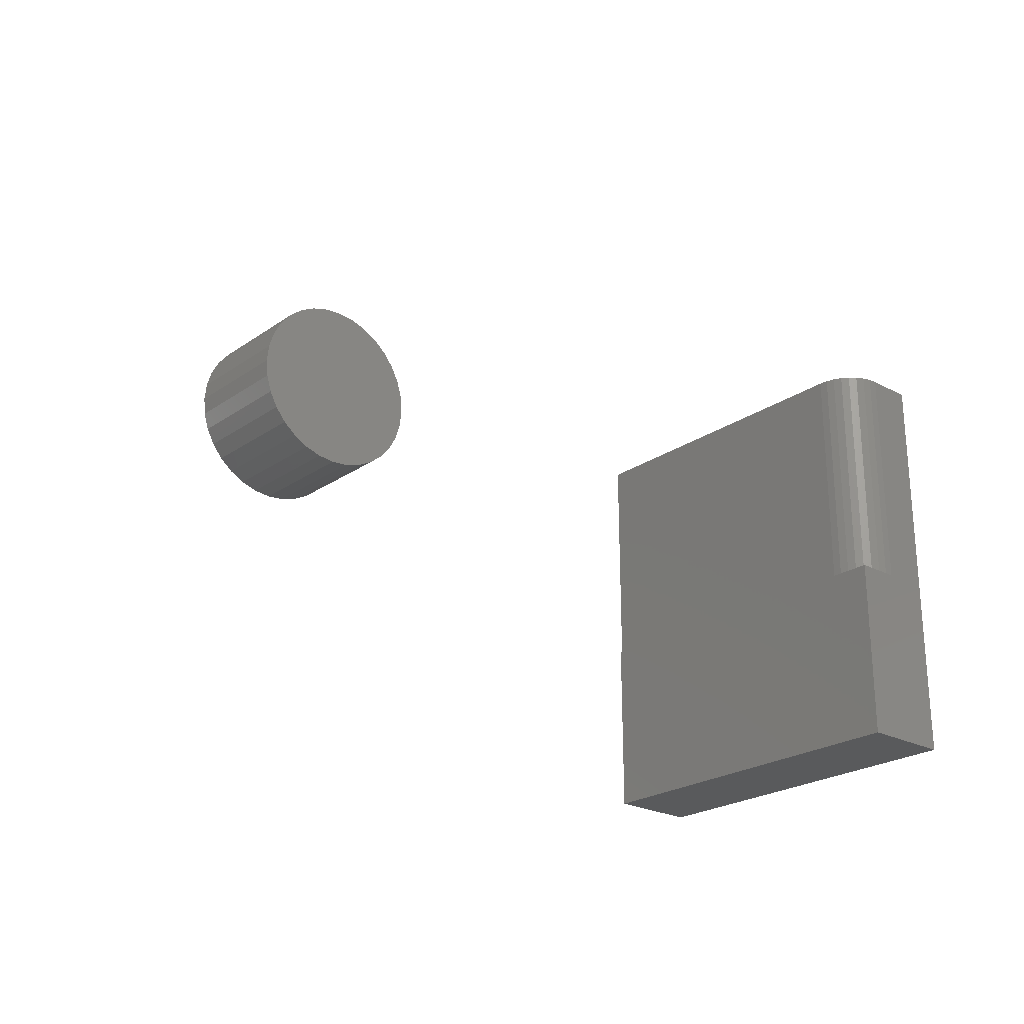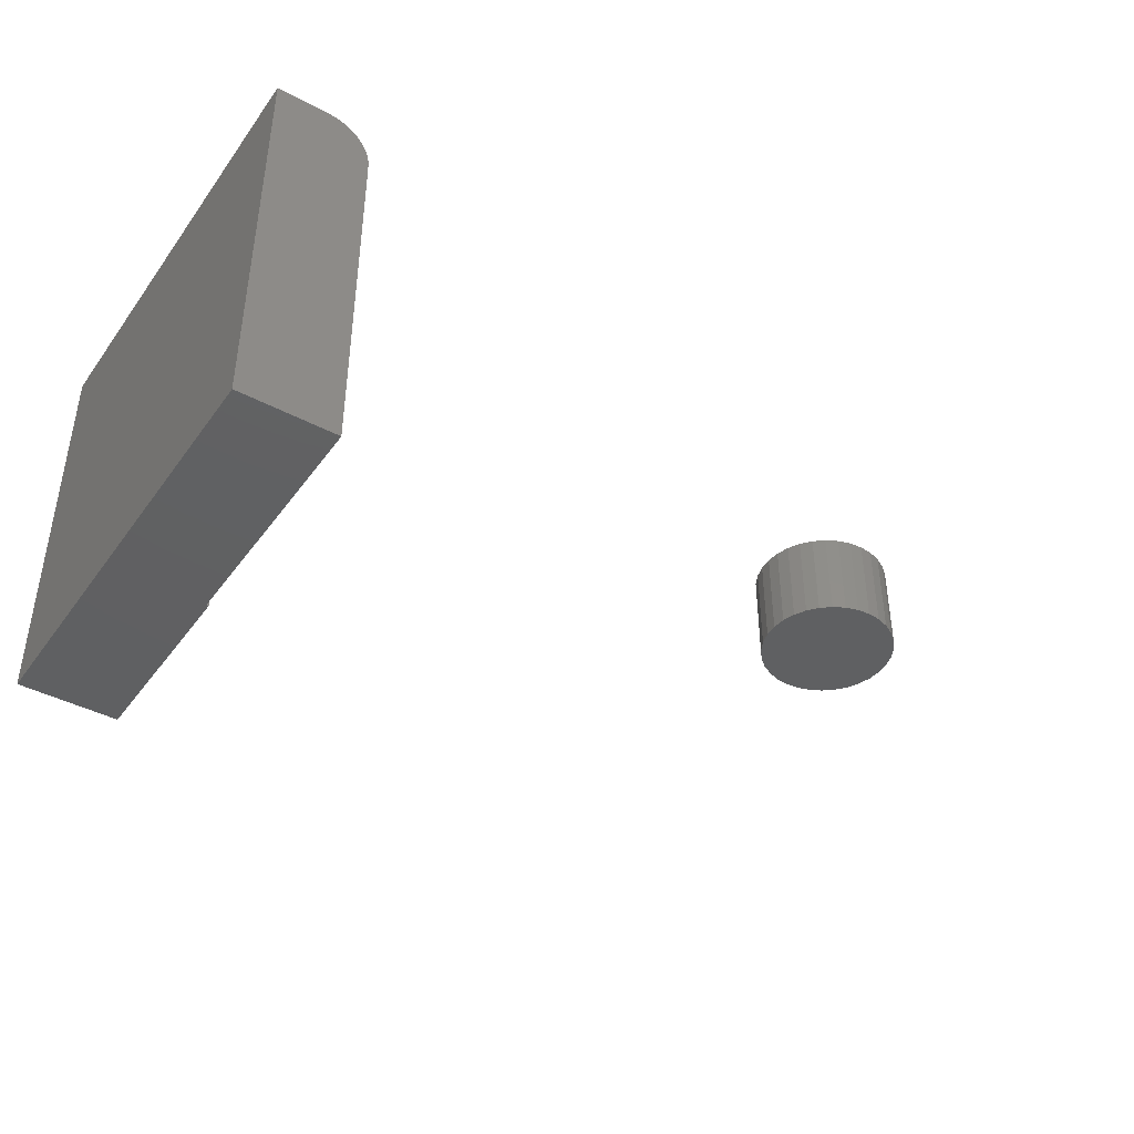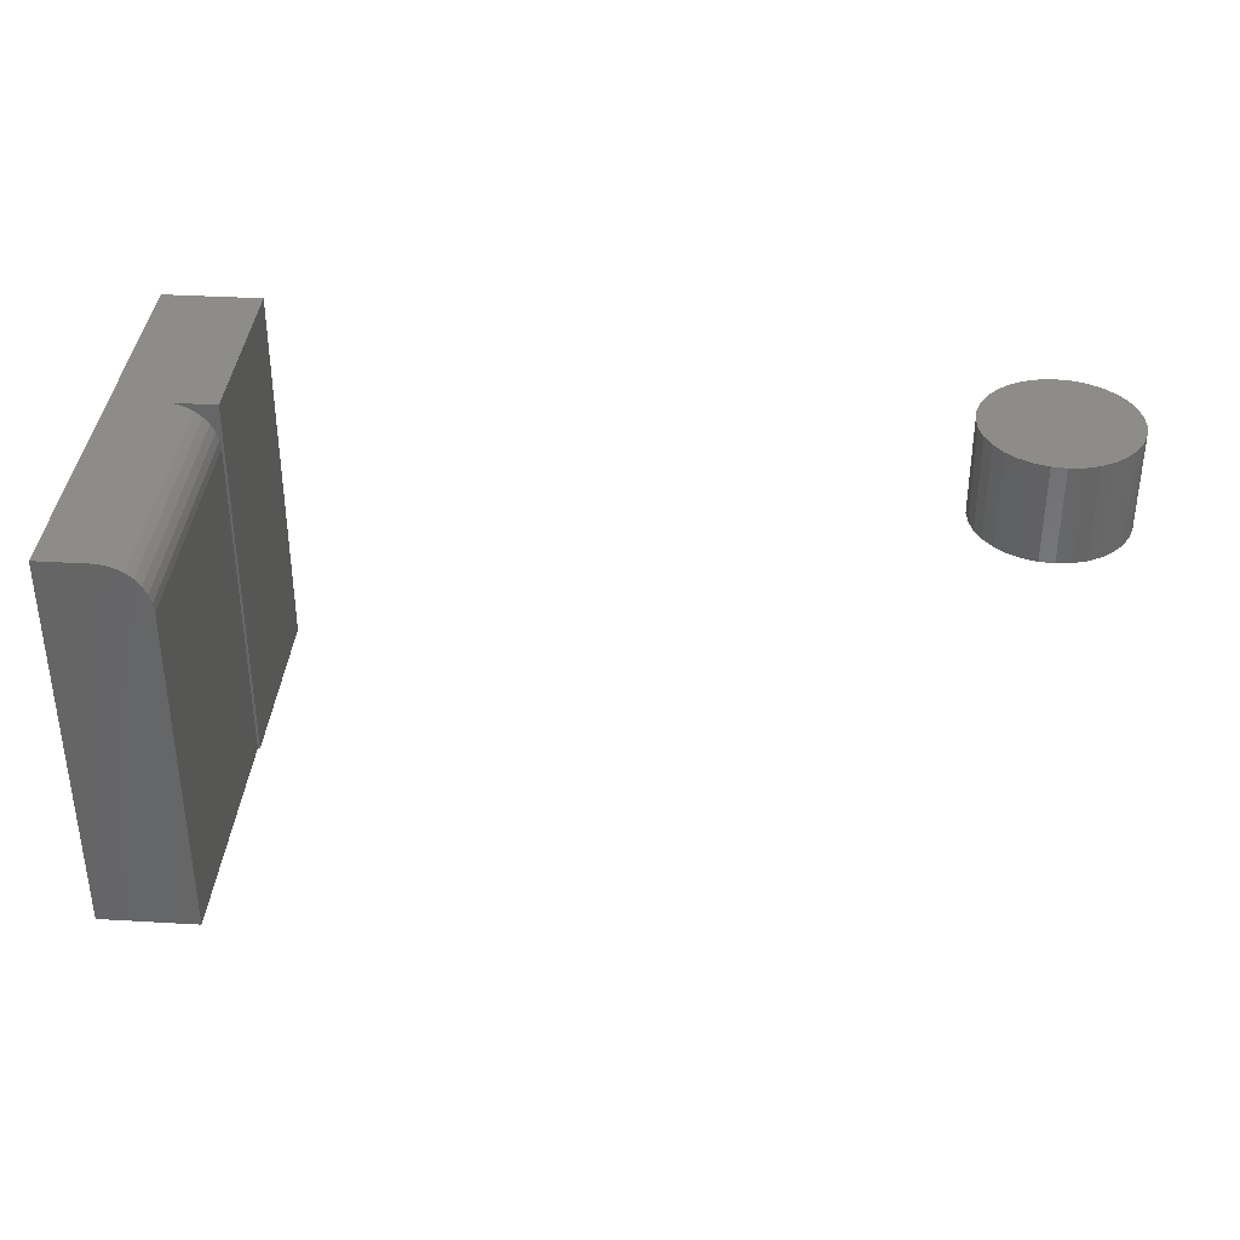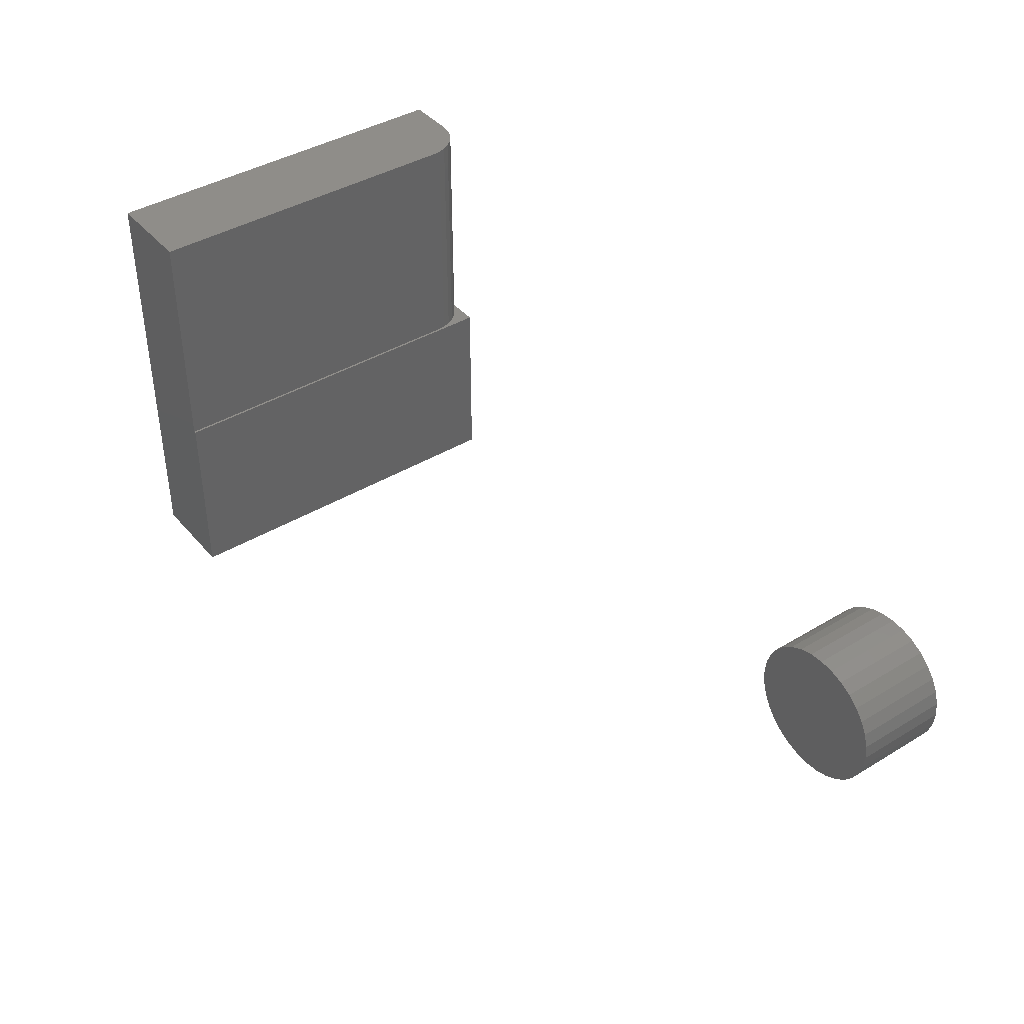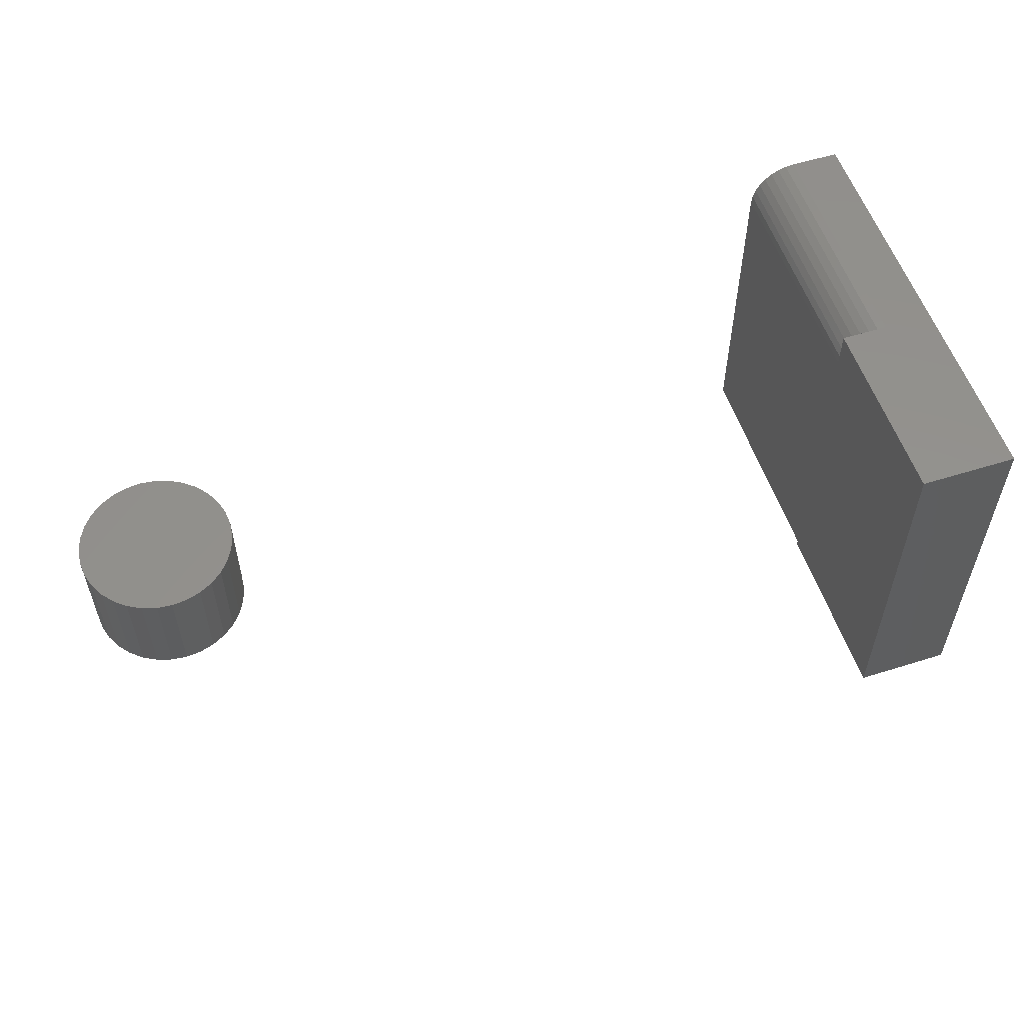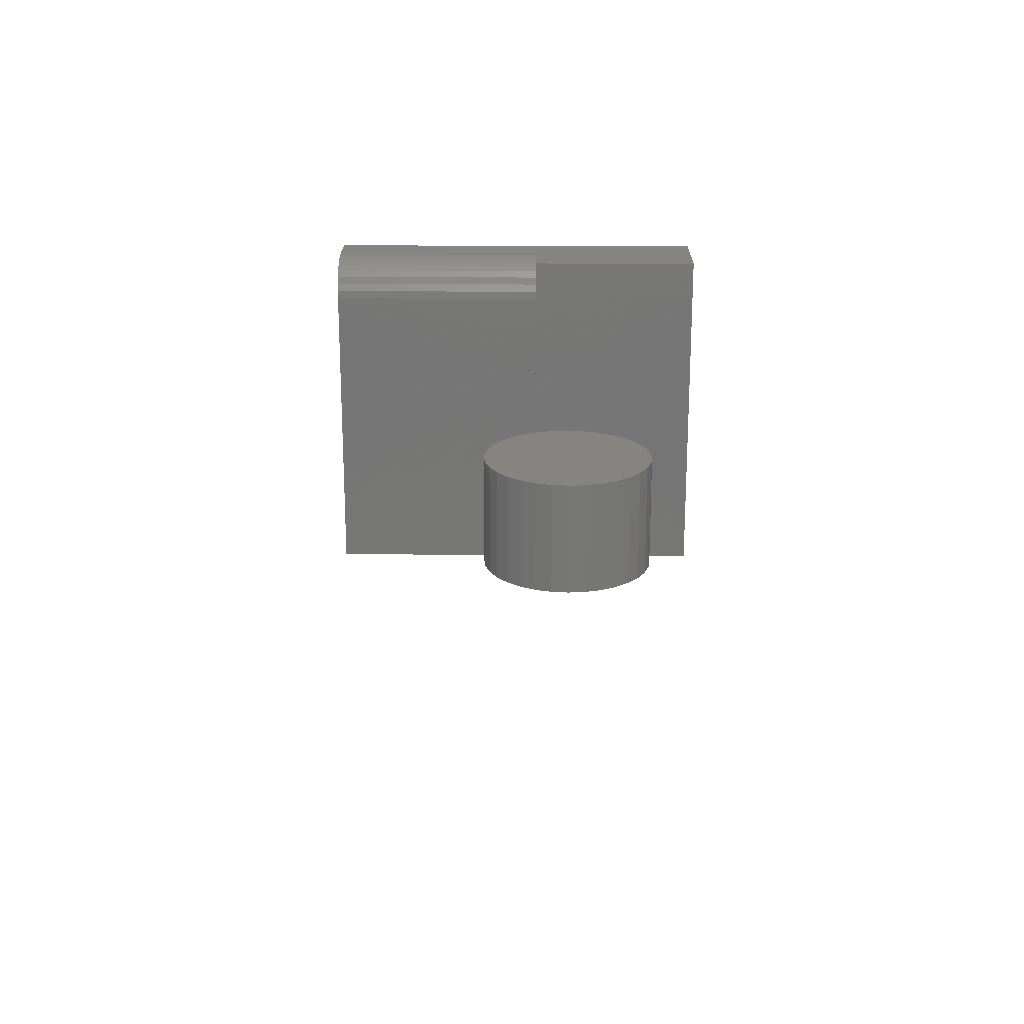
<metadata>
{"format":"stl","ext":"stl","renderer":"f3d","projection":"perspective","resolution":1024,"background":"white","views":[{"elev":-23.7,"azim":138.6,"up":"+Z"},{"elev":-41.3,"azim":-32.9,"up":"+Y"},{"elev":36.4,"azim":4.4,"up":"+Y"},{"elev":40.9,"azim":53.7,"up":"+Z"},{"elev":55.8,"azim":161.8,"up":"+Y"},{"elev":20.7,"azim":90.6,"up":"+Y"}]}
</metadata>
<code>
# stl→obj: 94 verts, 180 faces
v -0.6344 -0.05469 0.007812
v -0.6354 -0.04402 0.007812
v -0.6385 -0.03376 0.007812
v -0.6436 -0.0243 0.007812
v -0.6504 -0.01602 0.007812
v -0.6587 -0.009217 0.007812
v -0.6681 -0.004163 0.007812
v -0.6784 -0.001051 0.007812
v -0.6891 2.325e-17 0.007812
v -0.75 1.648e-17 0.007812
v -0.75 -0.4688 0.007812
v -0.6344 -0.4688 0.007812
v -0.6316 1.37e-19 -0.5234
v -0.75 -1.301e-17 -0.5234
v -0.6316 6.711e-18 -0.405
v -0.6891 6.765e-18 -0.2891
v -0.6316 1.315e-17 -0.2891
v -0.75 -0.4688 -0.5234
v -0.6316 -0.4688 -0.5234
v -0.6316 -0.4688 -0.405
v -0.6316 -0.4688 -0.2891
v -0.6344 -0.4688 -0.2891
v -0.6344 -0.05469 -0.2891
v -0.6784 -0.001051 -0.2891
v -0.6681 -0.004163 -0.2891
v -0.6587 -0.009217 -0.2891
v -0.6504 -0.01602 -0.2891
v -0.6436 -0.0243 -0.2891
v -0.6385 -0.03376 -0.2891
v -0.6354 -0.04402 -0.2891
v 0.2332 -0.1172 -0.2345
v 0.2678 -0.1172 -0.2345
v 0.2505 -0.1172 -0.2328
v 0.2166 -0.1172 -0.2396
v 0.2844 -0.1172 -0.2396
v 0.2012 -0.1172 -0.2478
v 0.2997 -0.1172 -0.2478
v 0.1878 -0.1172 -0.2588
v 0.3132 -0.1172 -0.2588
v 0.3132 -0.1172 -0.3841
v 0.2012 -0.1172 -0.3952
v 0.2997 -0.1172 -0.3952
v 0.2166 -0.1172 -0.4034
v 0.2844 -0.1172 -0.4034
v 0.2332 -0.1172 -0.4084
v 0.2678 -0.1172 -0.4084
v 0.2505 -0.1172 -0.4101
v 0.3242 -0.1172 -0.2722
v 0.1768 -0.1172 -0.2722
v 0.3324 -0.1172 -0.2875
v 0.1686 -0.1172 -0.2875
v 0.3374 -0.1172 -0.3042
v 0.1635 -0.1172 -0.3042
v 0.3391 -0.1172 -0.3215
v 0.1618 -0.1172 -0.3215
v 0.3374 -0.1172 -0.3388
v 0.1635 -0.1172 -0.3388
v 0.3324 -0.1172 -0.3554
v 0.1686 -0.1172 -0.3554
v 0.3242 -0.1172 -0.3707
v 0.1768 -0.1172 -0.3707
v 0.1878 -0.1172 -0.3841
v 0.2505 9.559e-17 -0.2328
v 0.2678 9.74e-17 -0.2345
v 0.2332 9.356e-17 -0.2345
v 0.2166 9.141e-17 -0.2396
v 0.2844 9.894e-17 -0.2396
v 0.2012 8.921e-17 -0.2478
v 0.2997 1.001e-16 -0.2478
v 0.1878 8.705e-17 -0.2588
v 0.3132 1.01e-16 -0.2588
v 0.2997 9.12e-17 -0.3952
v 0.2012 8.026e-17 -0.3952
v 0.3132 9.336e-17 -0.3841
v 0.2166 8.147e-17 -0.4034
v 0.2844 8.9e-17 -0.4034
v 0.2332 8.301e-17 -0.4084
v 0.2678 8.685e-17 -0.4084
v 0.2505 8.482e-17 -0.4101
v 0.1878 7.944e-17 -0.3841
v 0.1768 7.903e-17 -0.3707
v 0.3242 9.54e-17 -0.3707
v 0.1686 7.905e-17 -0.3554
v 0.3324 9.724e-17 -0.3554
v 0.1635 7.95e-17 -0.3388
v 0.3374 9.881e-17 -0.3388
v 0.1618 8.036e-17 -0.3215
v 0.3391 1e-16 -0.3215
v 0.1635 8.16e-17 -0.3042
v 0.3374 1.009e-16 -0.3042
v 0.1686 8.317e-17 -0.2875
v 0.3324 1.014e-16 -0.2875
v 0.1768 8.501e-17 -0.2722
v 0.3242 1.014e-16 -0.2722
f 1 2 3
f 1 3 4
f 1 4 5
f 1 5 6
f 1 6 7
f 1 7 8
f 1 8 9
f 1 9 10
f 1 10 11
f 1 11 12
f 13 14 15
f 9 16 10
f 10 16 14
f 16 17 14
f 14 17 15
f 18 19 20
f 18 20 21
f 18 21 22
f 18 22 12
f 18 12 11
f 10 14 11
f 11 14 18
f 15 17 20
f 20 17 21
f 13 15 19
f 19 15 20
f 14 13 18
f 18 13 19
f 21 23 22
f 17 16 24
f 17 24 25
f 17 25 26
f 17 26 27
f 17 27 28
f 17 28 29
f 17 29 30
f 17 30 23
f 17 23 21
f 16 9 24
f 24 9 8
f 24 8 25
f 25 8 7
f 25 7 26
f 26 7 6
f 26 6 27
f 27 6 5
f 27 5 28
f 28 5 4
f 28 4 29
f 29 4 3
f 29 3 30
f 30 3 2
f 30 2 23
f 23 2 1
f 23 1 22
f 22 1 12
f 31 32 33
f 32 31 34
f 32 34 35
f 35 34 36
f 35 36 37
f 37 36 38
f 37 38 39
f 40 41 42
f 42 41 43
f 42 43 44
f 44 43 45
f 44 45 46
f 46 45 47
f 39 38 48
f 48 38 49
f 48 49 50
f 50 49 51
f 50 51 52
f 52 51 53
f 52 53 54
f 54 53 55
f 54 55 56
f 56 55 57
f 56 57 58
f 58 57 59
f 58 59 60
f 60 59 61
f 60 61 40
f 40 61 62
f 40 62 41
f 63 64 65
f 66 65 64
f 67 66 64
f 68 66 67
f 69 68 67
f 70 68 69
f 71 70 69
f 72 73 74
f 75 73 72
f 76 75 72
f 77 75 76
f 78 77 76
f 79 77 78
f 73 80 74
f 74 80 81
f 74 81 82
f 82 81 83
f 82 83 84
f 84 83 85
f 84 85 86
f 86 85 87
f 86 87 88
f 88 87 89
f 88 89 90
f 90 89 91
f 90 91 92
f 92 91 93
f 92 93 94
f 94 93 70
f 94 70 71
f 88 54 86
f 86 54 56
f 86 56 84
f 84 56 58
f 84 58 82
f 82 58 60
f 82 60 74
f 74 60 40
f 74 40 72
f 72 40 42
f 72 42 76
f 76 42 44
f 76 44 78
f 78 44 46
f 78 46 79
f 79 46 47
f 79 47 77
f 77 47 45
f 77 45 75
f 75 45 43
f 75 43 73
f 73 43 41
f 73 41 80
f 80 41 62
f 80 62 81
f 81 62 61
f 81 61 83
f 83 61 59
f 83 59 85
f 85 59 57
f 85 57 87
f 87 57 55
f 87 55 89
f 89 55 53
f 89 53 91
f 91 53 51
f 91 51 93
f 93 51 49
f 93 49 70
f 70 49 38
f 70 38 68
f 68 38 36
f 68 36 66
f 66 36 34
f 66 34 65
f 65 34 31
f 65 31 63
f 63 31 33
f 63 33 64
f 64 33 32
f 64 32 67
f 67 32 35
f 67 35 69
f 69 35 37
f 69 37 71
f 71 37 39
f 71 39 94
f 94 39 48
f 94 48 92
f 92 48 50
f 92 50 90
f 90 50 52
f 90 52 88
f 88 52 54

</code>
